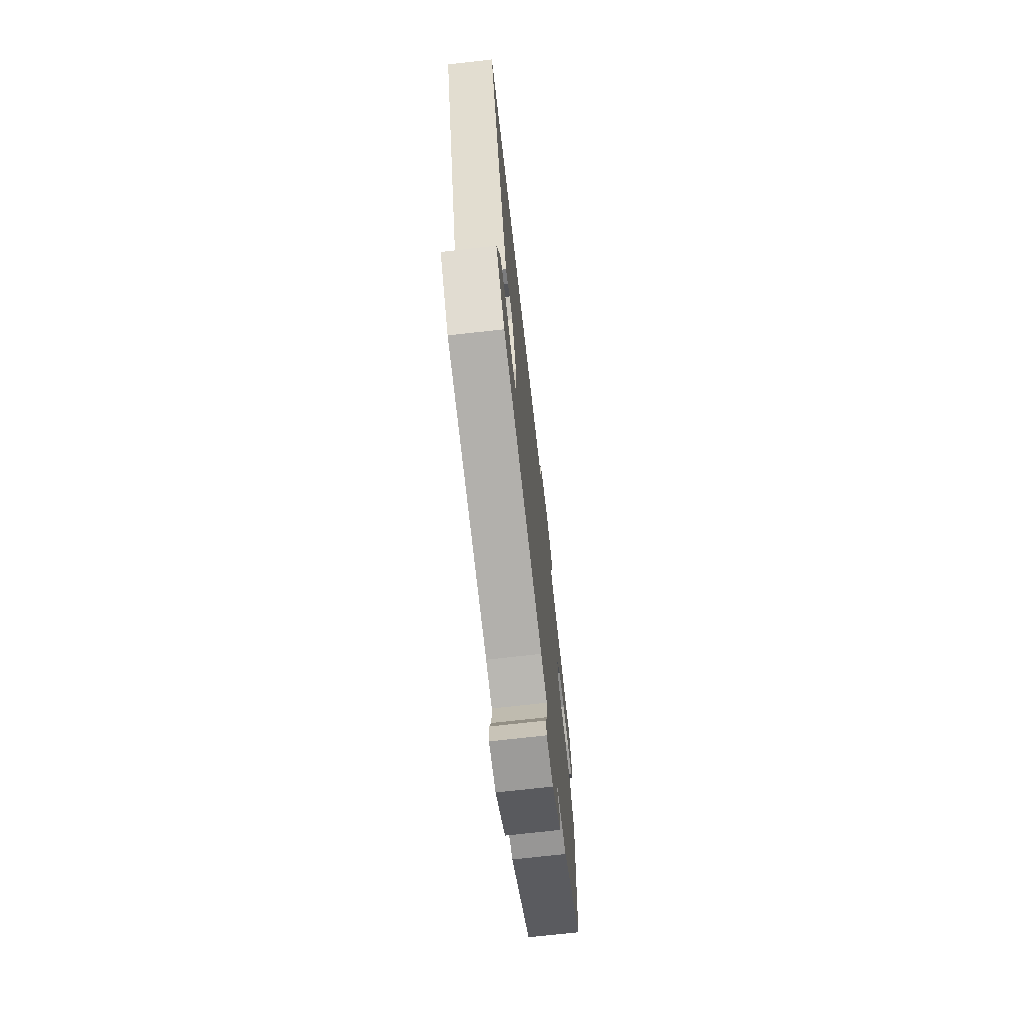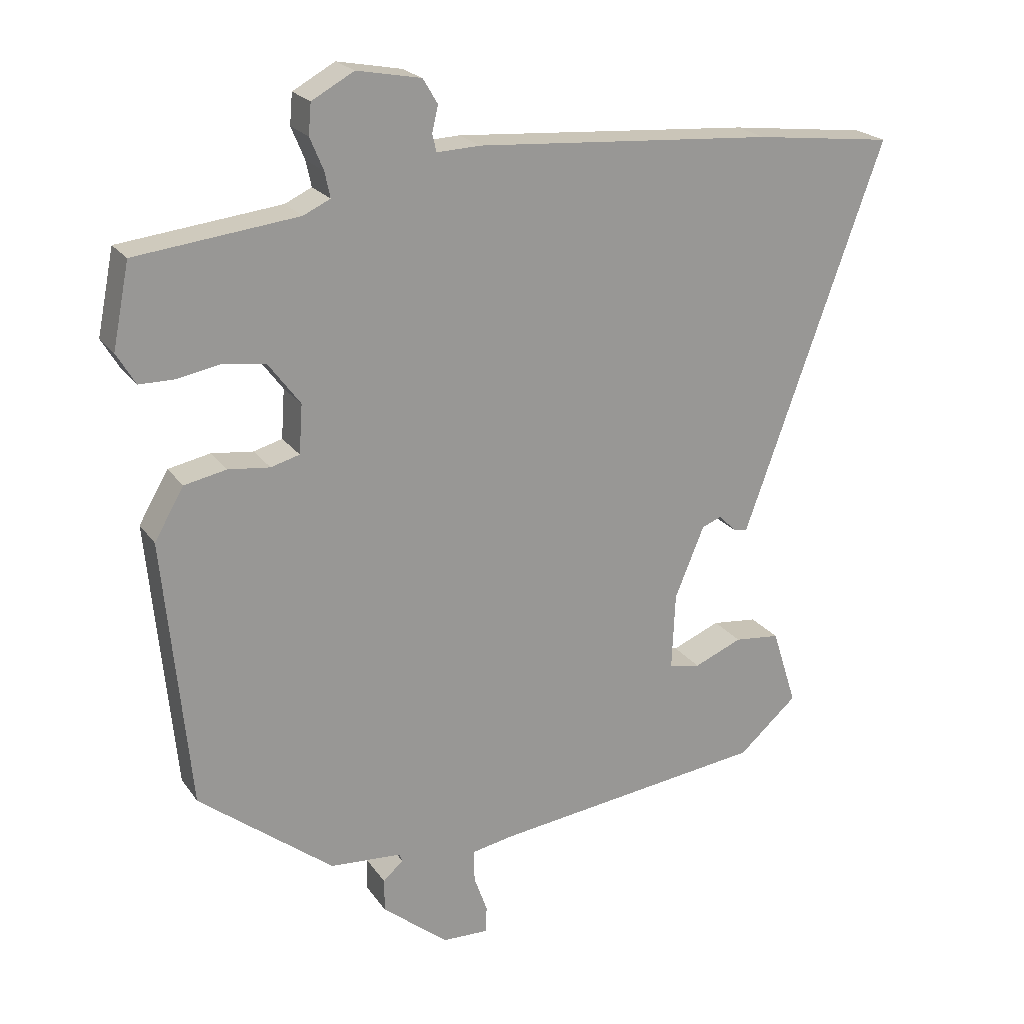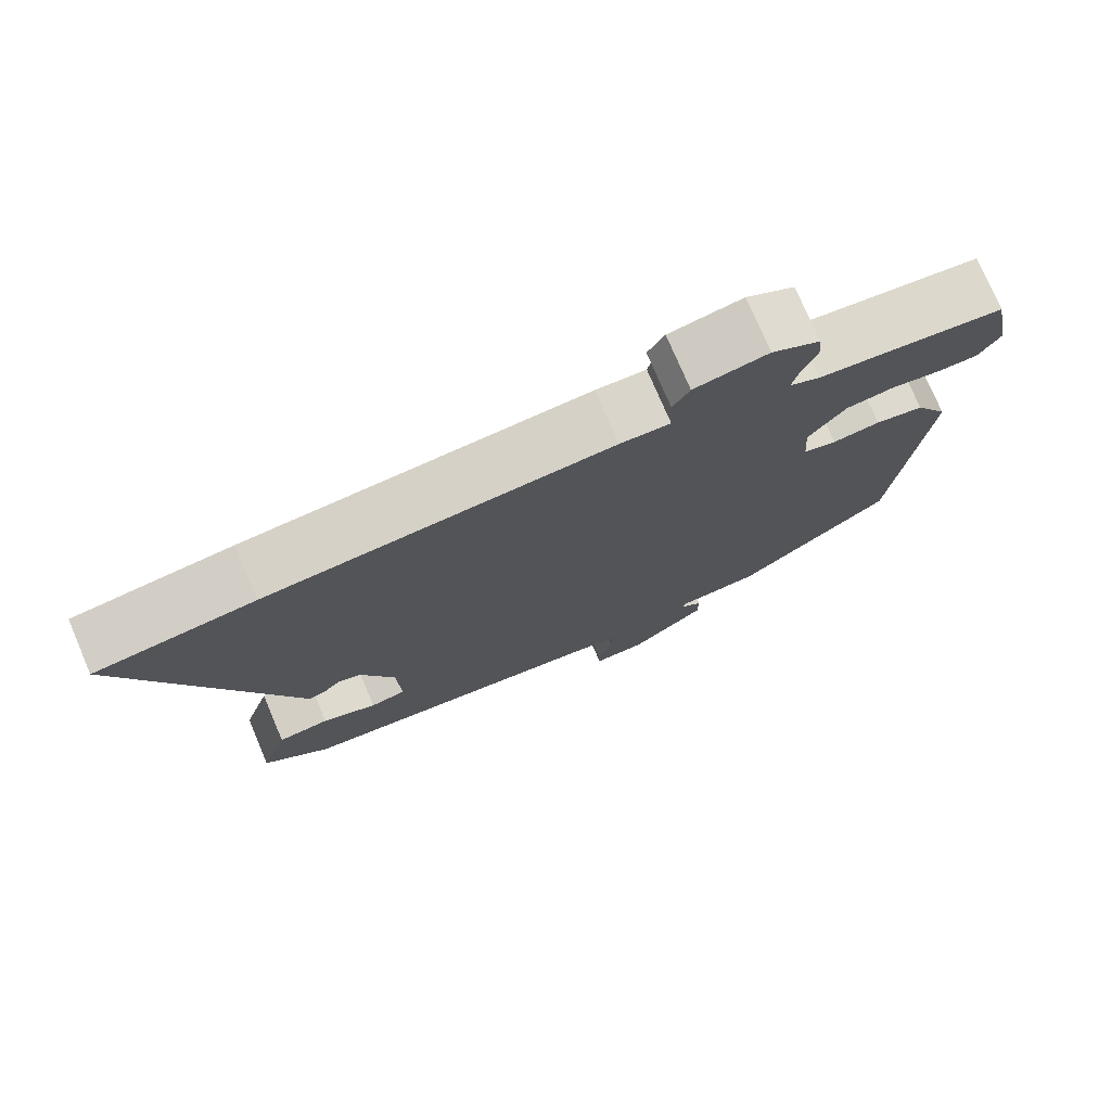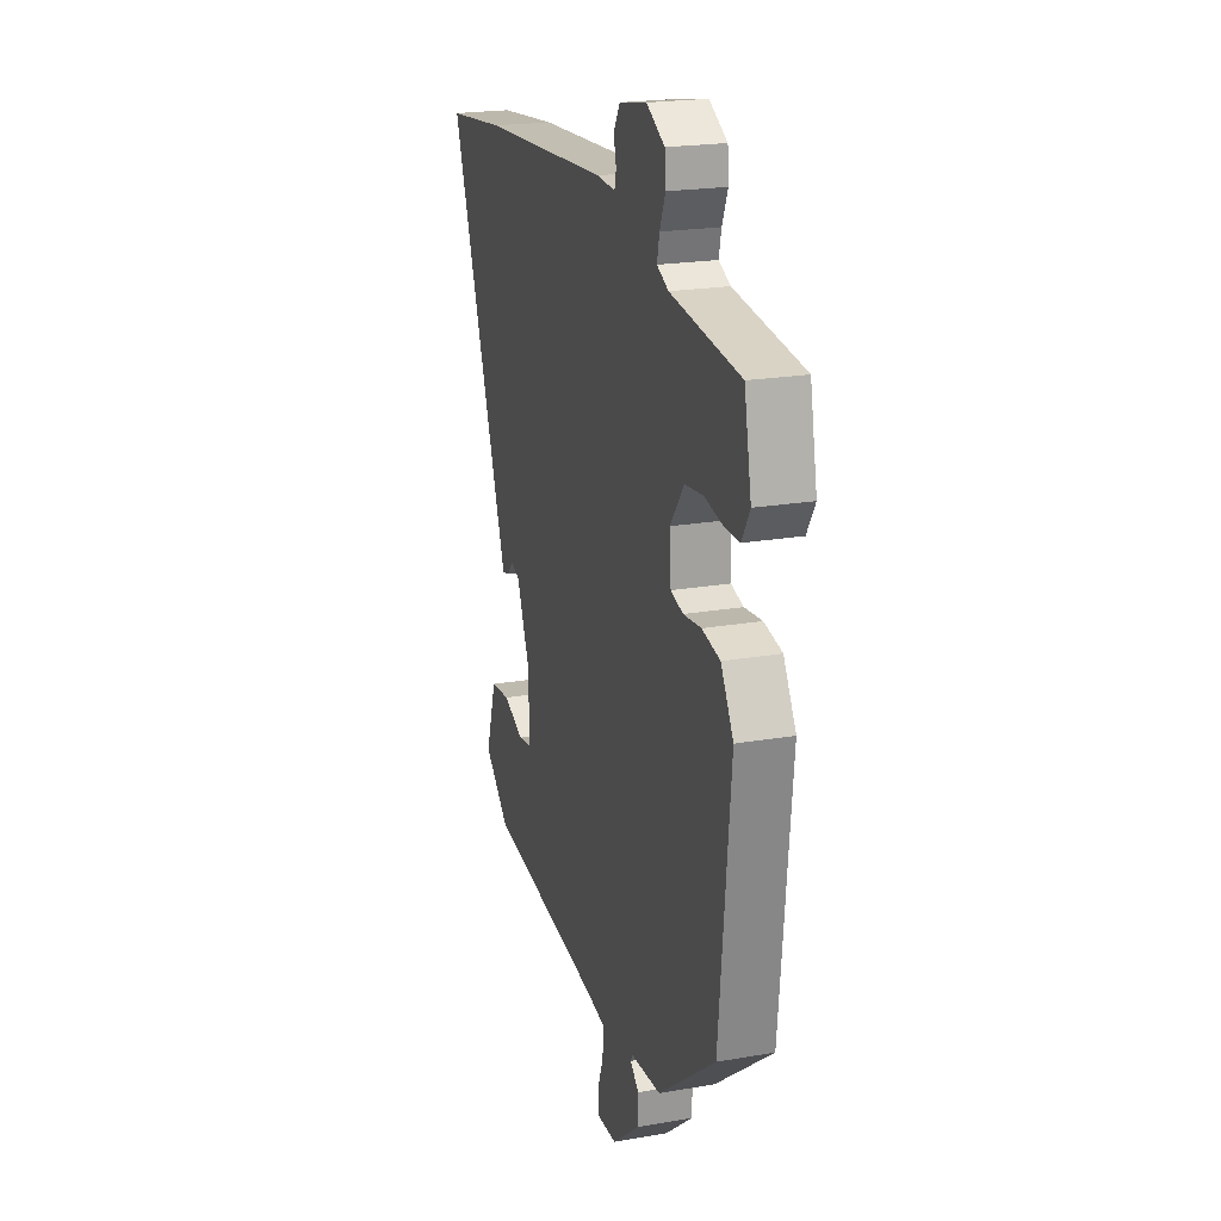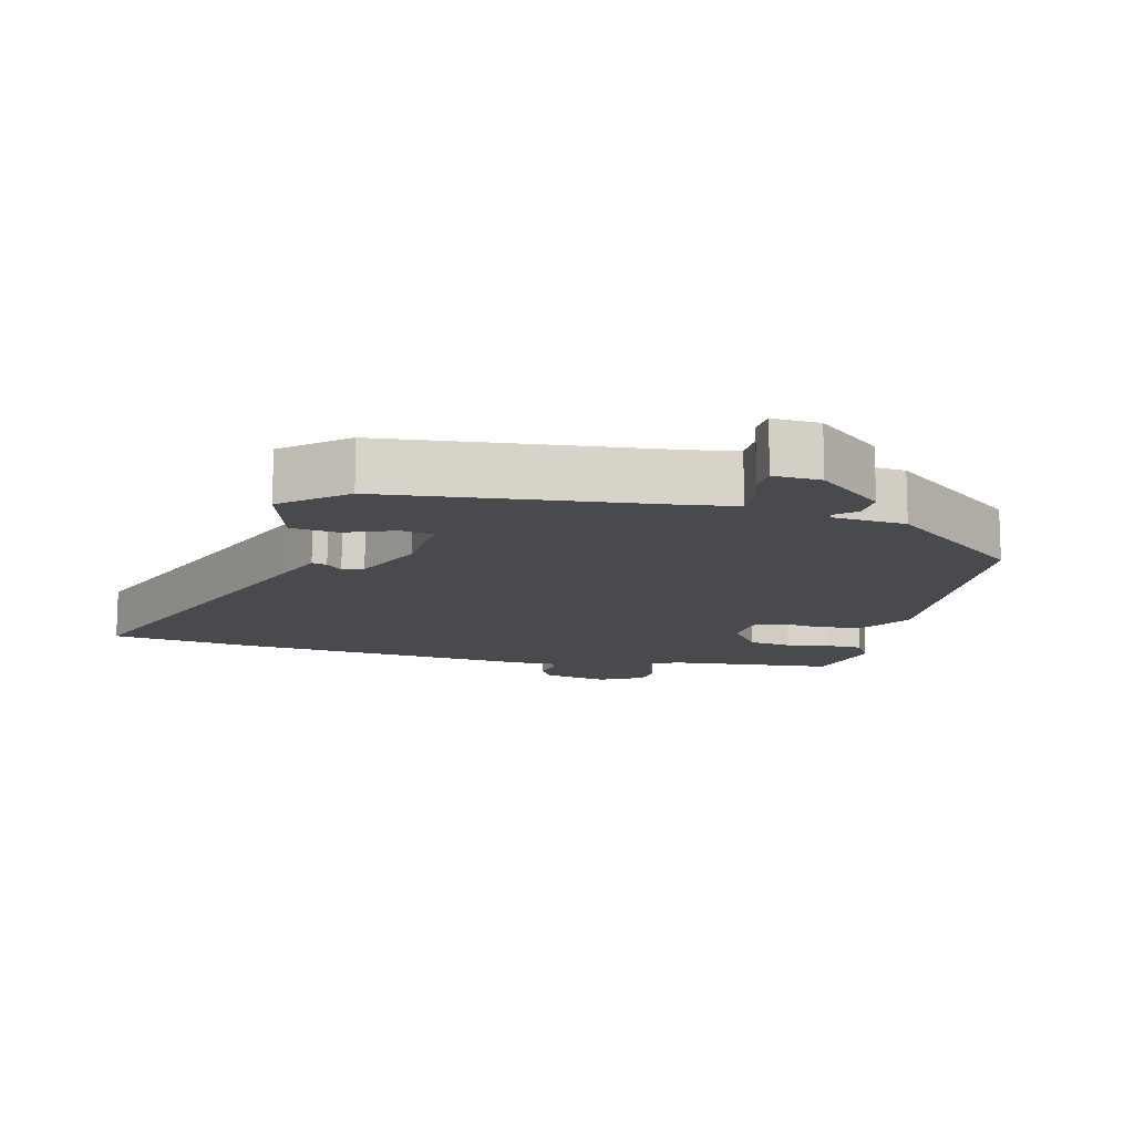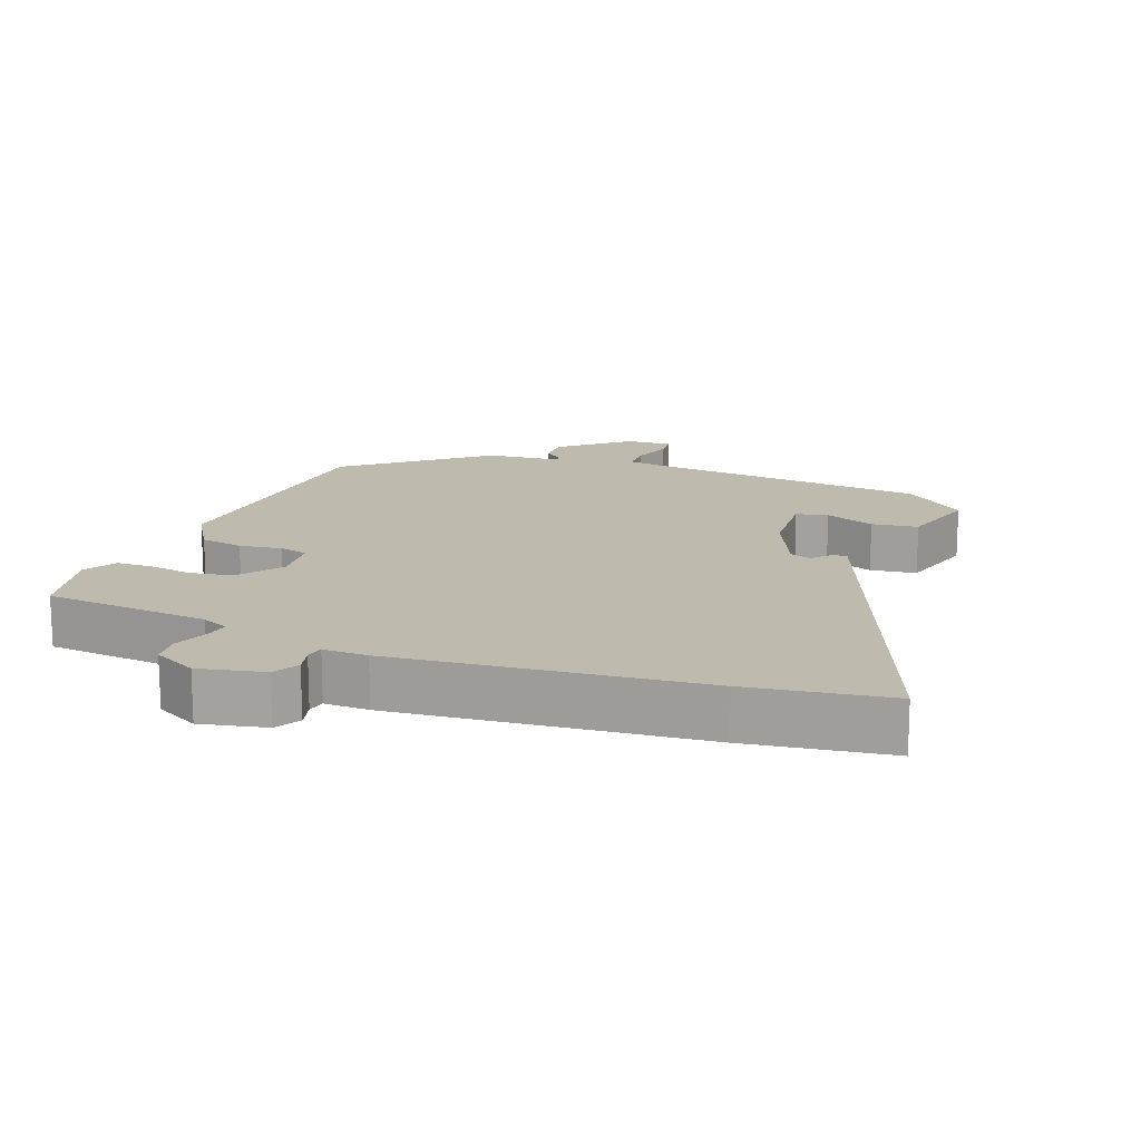
<metadata>
{"format":"obj","ext":"obj","renderer":"f3d","projection":"perspective","resolution":1024,"background":"white","views":[{"elev":-71.5,"azim":96.5,"up":"+Z"},{"elev":21.6,"azim":-25.4,"up":"+Z"},{"elev":76.1,"azim":156.9,"up":"+Z"},{"elev":21.4,"azim":-107.1,"up":"+Z"},{"elev":-12.8,"azim":164.8,"up":"+Y"},{"elev":15.7,"azim":19.3,"up":"+Y"}]}
</metadata>
<code>
v -0.455 0.07 -0.362
v -0.494 0.07 0.041
v -0.45 0.07 0.117
v -0.387 0.07 0.13
v -0.325 0.07 0.123
v -0.282 0.07 0.135
v -0.277 0.07 0.208
v -0.325 0.07 0.272
v -0.388 0.07 0.28
v -0.452 0.07 0.268
v -0.505 0.07 0.268
v -0.533 0.07 0.315
v -0.508 0.07 0.44
v -0.266 0.07 0.469
v -0.226 0.07 0.488
v -0.234 0.07 0.526
v -0.254 0.07 0.574
v -0.25 0.07 0.62
v -0.187 0.07 0.655
v -0.091 0.07 0.637
v -0.069 0.07 0.6
v -0.078 0.07 0.561
v -0.072 0.07 0.535
v -0.007 0.07 0.538
v 0.44 0.07 0.507
v 0.647 0.07 0.483
v 0.463 0.07 -0.03
v 0.437 0.07 -0.102
v 0.415 0.07 -0.097
v 0.391 0.07 -0.072
v 0.361 0.07 -0.084
v 0.317 0.07 -0.191
v 0.312 0.07 -0.307
v 0.359 0.07 -0.315
v 0.431 0.07 -0.285
v 0.499 0.07 -0.292
v 0.536 0.07 -0.408
v 0.448 0.07 -0.486
v 0.038 0.07 -0.539
v -0.024 0.07 -0.551
v -0.023 0.07 -0.599
v -0.003 0.07 -0.655
v -0.005 0.07 -0.695
v -0.074 0.07 -0.693
v -0.172 0.07 -0.613
v -0.172 0.07 -0.564
v -0.142 0.07 -0.537
v -0.147 0.07 -0.525
v -0.254 0.07 -0.518
v -0.455 0 -0.362
v -0.494 0 0.041
v -0.45 0 0.117
v -0.387 0 0.13
v -0.325 0 0.123
v -0.282 0 0.135
v -0.277 0 0.208
v -0.325 0 0.272
v -0.388 0 0.28
v -0.452 0 0.268
v -0.505 0 0.268
v -0.533 0 0.315
v -0.508 0 0.44
v -0.266 0 0.469
v -0.226 0 0.488
v -0.234 0 0.526
v -0.254 0 0.574
v -0.25 0 0.62
v -0.187 0 0.655
v -0.091 0 0.637
v -0.069 0 0.6
v -0.078 0 0.561
v -0.072 0 0.535
v -0.007 0 0.538
v 0.44 0 0.507
v 0.647 0 0.483
v 0.463 0 -0.03
v 0.437 0 -0.102
v 0.415 0 -0.097
v 0.391 0 -0.072
v 0.361 0 -0.084
v 0.317 0 -0.191
v 0.312 0 -0.307
v 0.359 0 -0.315
v 0.431 0 -0.285
v 0.499 0 -0.292
v 0.536 0 -0.408
v 0.448 0 -0.486
v 0.038 0 -0.539
v -0.024 0 -0.551
v -0.023 0 -0.599
v -0.003 0 -0.655
v -0.005 0 -0.695
v -0.074 0 -0.693
v -0.172 0 -0.613
v -0.172 0 -0.564
v -0.142 0 -0.537
v -0.147 0 -0.525
v -0.254 0 -0.518
f 3 4 5
f 2 3 5
f 1 2 5
f 49 1 5
f 48 49 5
f 47 48 5 6
f 45 46 47
f 44 45 47
f 43 44 47
f 42 43 47
f 41 42 47
f 47 6 7
f 41 47 7
f 40 41 7
f 39 40 7
f 37 38 39
f 36 37 39
f 35 36 39
f 34 35 39
f 33 34 39
f 32 33 39 7
f 31 32 7 8
f 30 31 8
f 28 29 30
f 27 28 30
f 26 27 30
f 25 26 30
f 24 25 30
f 23 24 30
f 23 30 8
f 22 23 8 9
f 20 21 22
f 19 20 22
f 18 19 22
f 17 18 22
f 16 17 22
f 15 16 22
f 10 11 12
f 9 10 12
f 22 9 12
f 15 22 12
f 14 15 12
f 12 13 14
f 54 53 52
f 54 52 51
f 54 51 50
f 54 50 98
f 54 98 97
f 55 54 97 96
f 96 95 94
f 96 94 93
f 96 93 92
f 96 92 91
f 96 91 90
f 56 55 96
f 56 96 90
f 56 90 89
f 56 89 88
f 88 87 86
f 88 86 85
f 88 85 84
f 88 84 83
f 88 83 82
f 56 88 82 81
f 57 56 81 80
f 57 80 79
f 79 78 77
f 79 77 76
f 79 76 75
f 79 75 74
f 79 74 73
f 79 73 72
f 57 79 72
f 58 57 72 71
f 71 70 69
f 71 69 68
f 71 68 67
f 71 67 66
f 71 66 65
f 71 65 64
f 61 60 59
f 61 59 58
f 61 58 71
f 61 71 64
f 61 64 63
f 63 62 61
f 1 50 51 2
f 2 51 52 3
f 3 52 53 4
f 4 53 54 5
f 5 54 55 6
f 6 55 56 7
f 7 56 57 8
f 8 57 58 9
f 9 58 59 10
f 10 59 60 11
f 11 60 61 12
f 12 61 62 13
f 13 62 63 14
f 14 63 64 15
f 15 64 65 16
f 16 65 66 17
f 17 66 67 18
f 18 67 68 19
f 19 68 69 20
f 20 69 70 21
f 21 70 71 22
f 22 71 72 23
f 23 72 73 24
f 24 73 74 25
f 25 74 75 26
f 26 75 76 27
f 27 76 77 28
f 28 77 78 29
f 29 78 79 30
f 30 79 80 31
f 31 80 81 32
f 32 81 82 33
f 33 82 83 34
f 34 83 84 35
f 35 84 85 36
f 36 85 86 37
f 37 86 87 38
f 38 87 88 39
f 39 88 89 40
f 40 89 90 41
f 41 90 91 42
f 42 91 92 43
f 43 92 93 44
f 44 93 94 45
f 45 94 95 46
f 46 95 96 47
f 47 96 97 48
f 48 97 98 49
f 49 98 50 1

</code>
